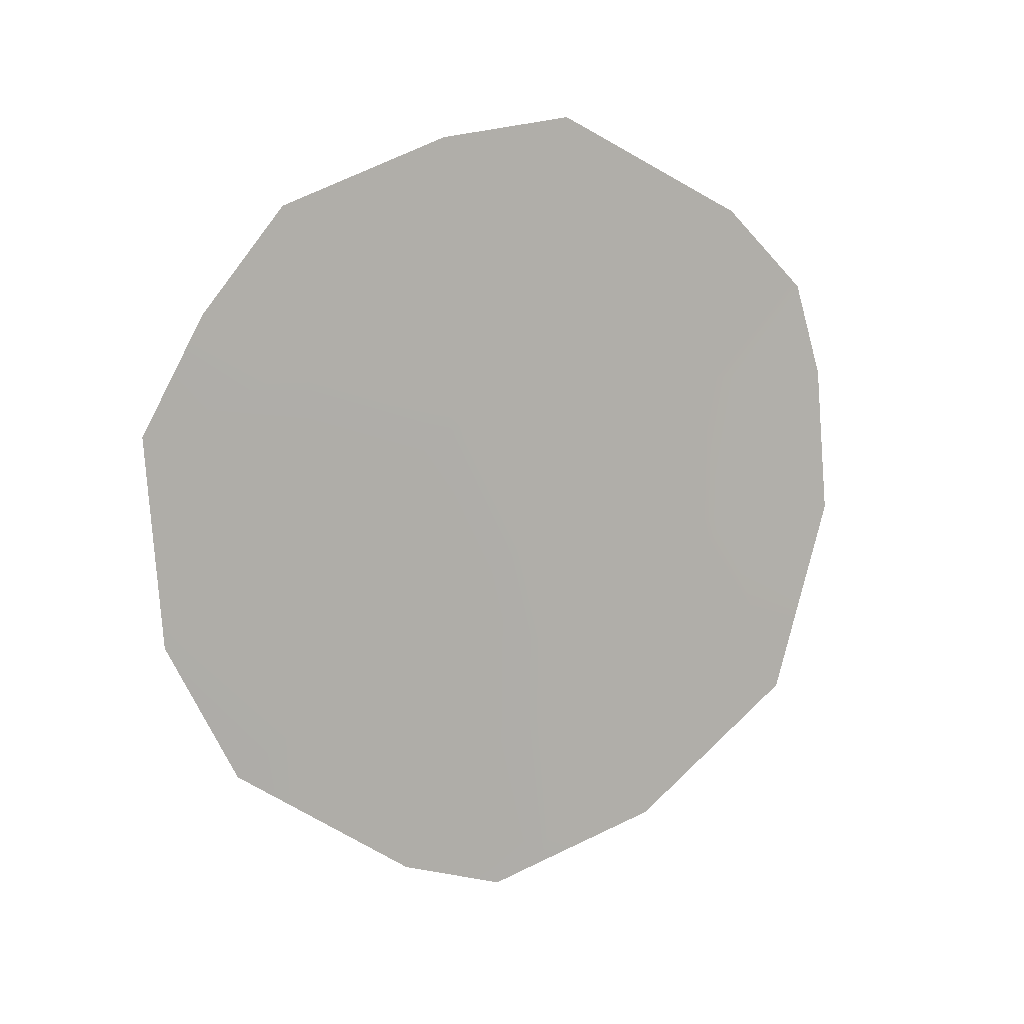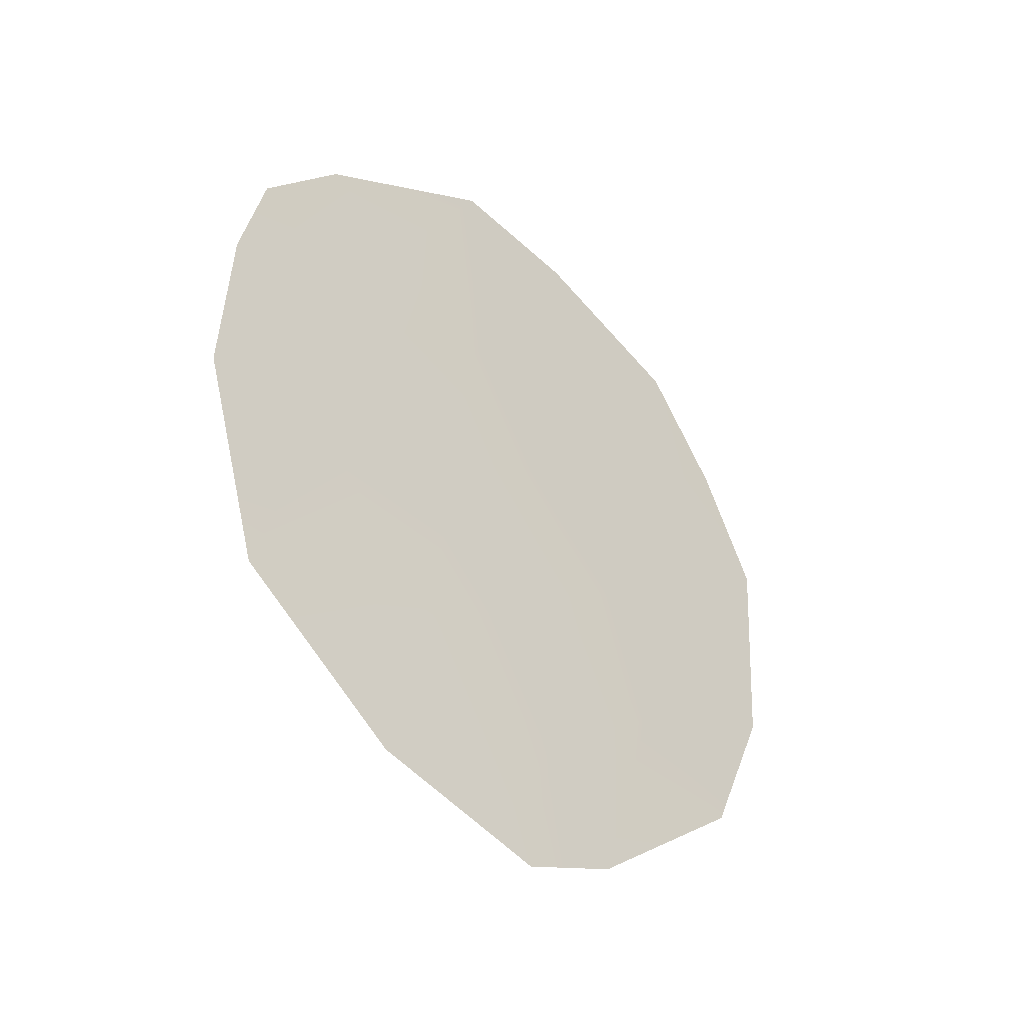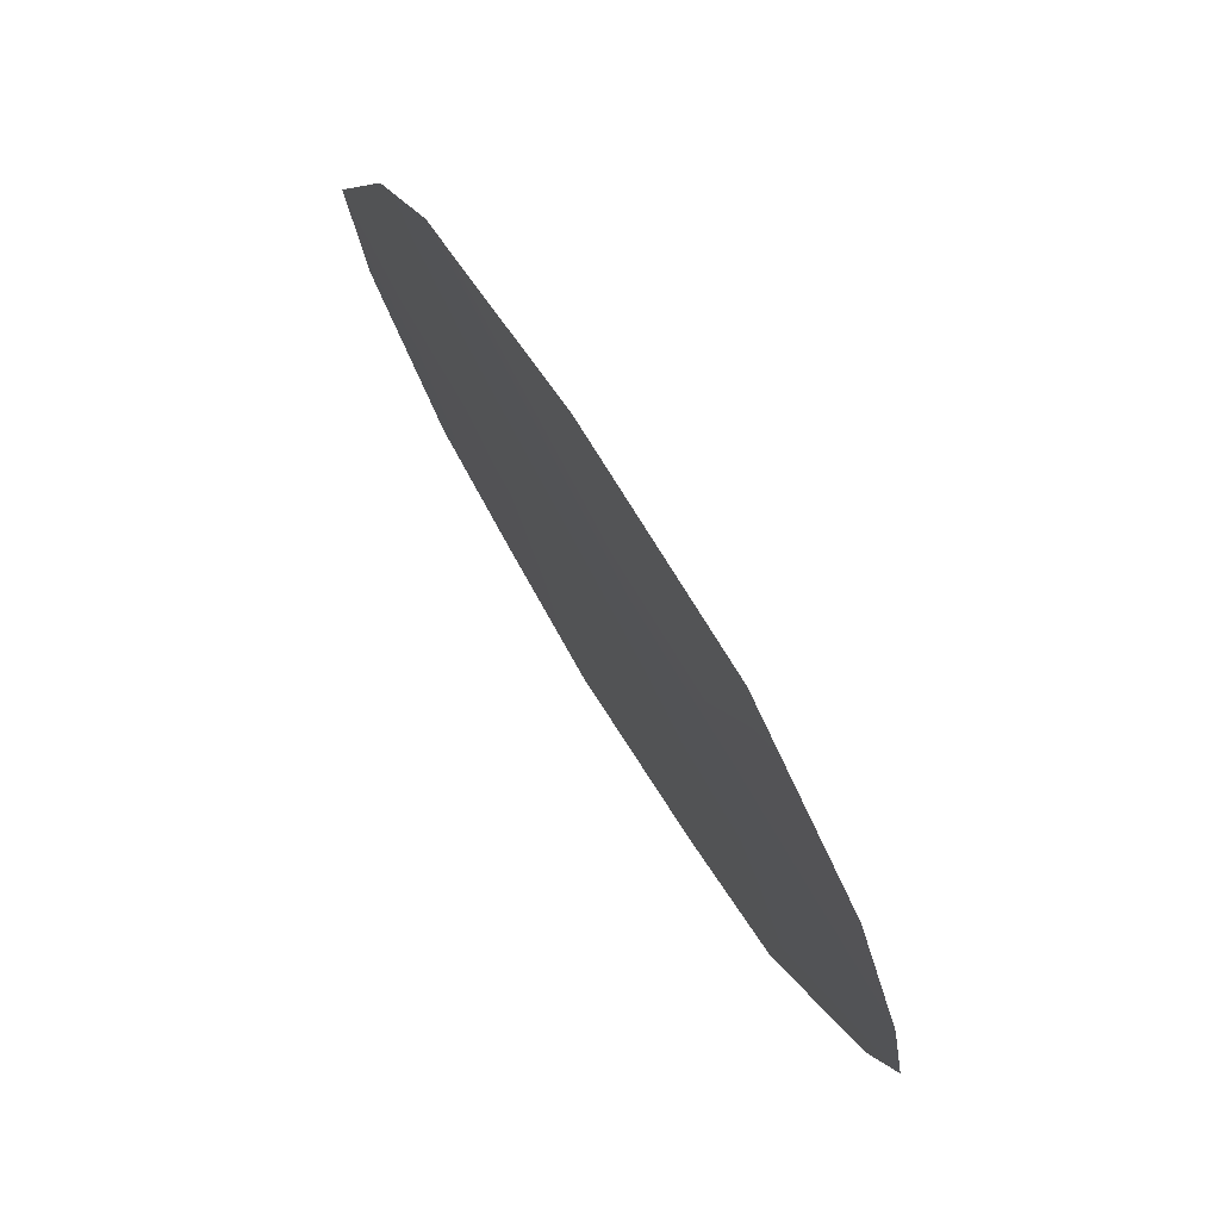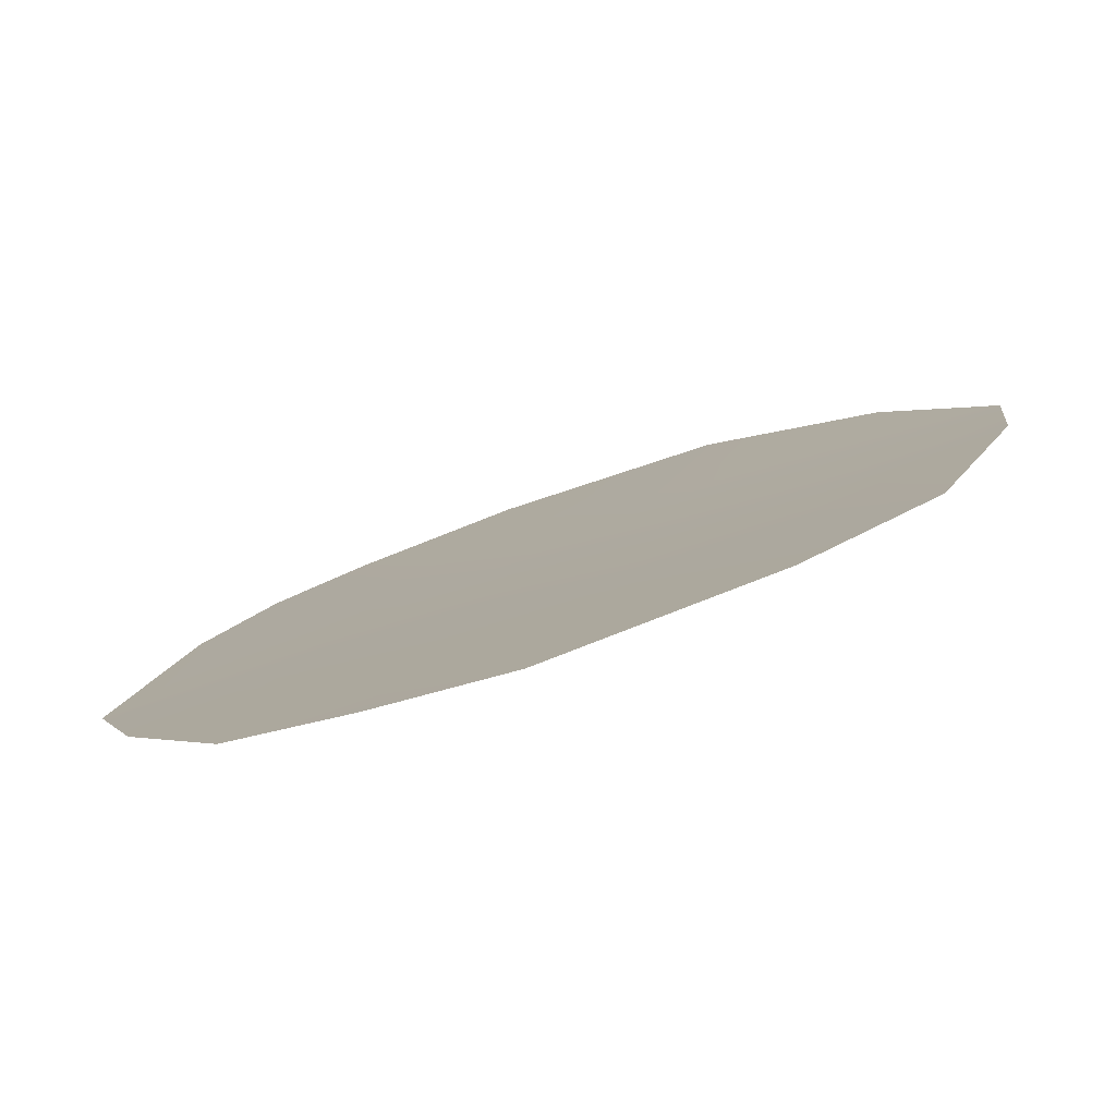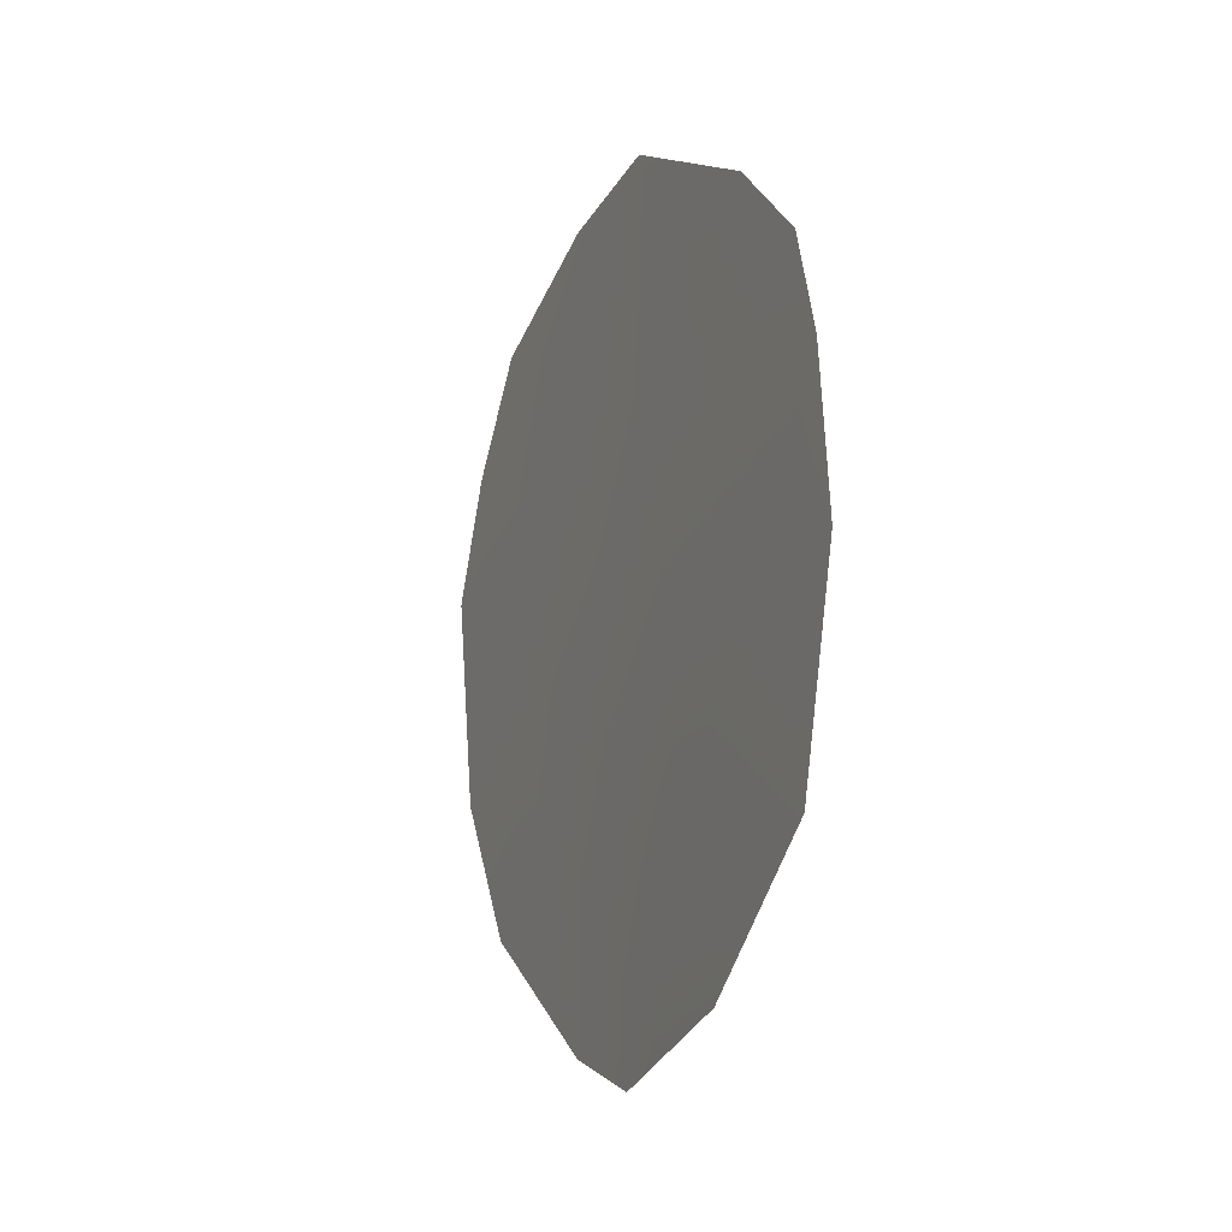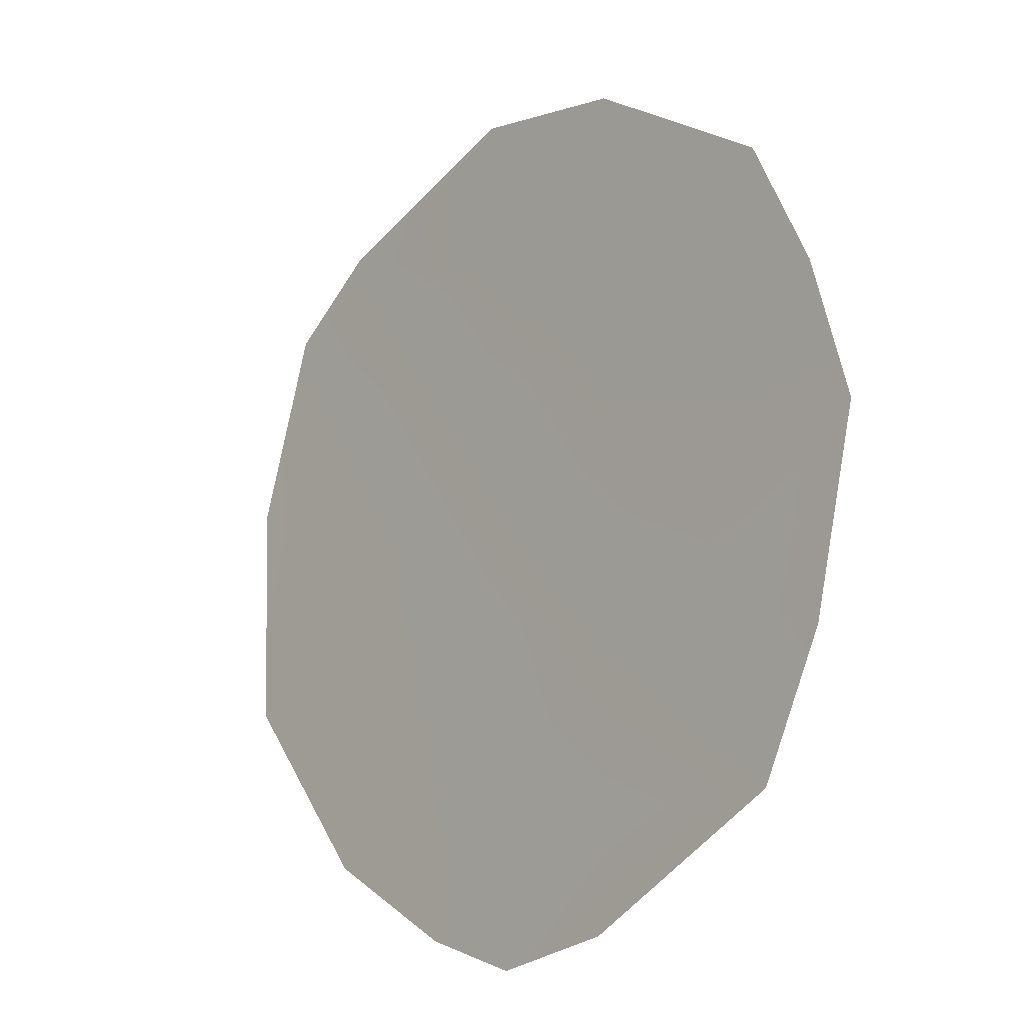
<metadata>
{"format":"obj","ext":"obj","renderer":"f3d","projection":"perspective","resolution":1024,"background":"white","views":[{"elev":9.1,"azim":36.3,"up":"+Y"},{"elev":-35.2,"azim":-162.6,"up":"+Y"},{"elev":-42.5,"azim":15.3,"up":"+Z"},{"elev":70.4,"azim":-112.5,"up":"+Z"},{"elev":-13.8,"azim":129.0,"up":"+Y"},{"elev":30.3,"azim":145.4,"up":"+Z"}]}
</metadata>
<code>
v 87.29 -23.06 81.55
v 86.21 -20.61 83.67
v 85.67 -27.49 84.33
v 85.95 -27.31 83.82
v 87.66 -25.33 80.77
v 87.8 -20.03 80.66
v 86.71 -26.84 82.47
v 84.12 -25.66 87.39
v 84.1 -20.17 87.79
v 85.5 -18.17 85.14
v 87.96 -21.16 80.34
v 88.02 -22.96 80.18
v 83.78 -23.99 88.19
v 84.56 -18.95 86.92
v 85.09 -27.1 85.44
v 83.74 -21.53 88.42
v 86.25 -17.92 83.68
v 86.43 -24.96 83.07
v 86.84 -19.67 82.52
v 87.34 -19.06 81.59
v 85.51 -25.86 84.71
v 87.1 -21.17 81.96
v 86.34 -22.56 83.33
v 85.65 -19.56 84.78
v 84.76 -24.78 86.23
v 85.48 -21.7 85.03
v 85.52 -23.7 84.82
v 84.66 -22.69 86.56
v 84.67 -20.79 86.64
f 15 21 3
f 21 4 3
f 24 10 17
f 22 23 2
f 23 18 27
f 18 5 7
f 21 18 4
f 7 4 18
f 25 8 13
f 29 16 9
f 16 29 28
f 26 24 2
f 2 23 26
f 22 6 11
f 24 17 2
f 19 22 2
f 1 12 5
f 28 13 16
f 14 24 29
f 29 9 14
f 12 1 11
f 23 22 1
f 17 19 2
f 17 20 19
f 18 23 1
f 15 25 21
f 26 27 28
f 26 23 27
f 27 18 21
f 27 21 25
f 1 22 11
f 22 19 6
f 6 19 20
f 24 26 29
f 24 14 10
f 27 25 28
f 29 26 28
f 13 28 25
f 5 18 1
f 8 25 15

</code>
